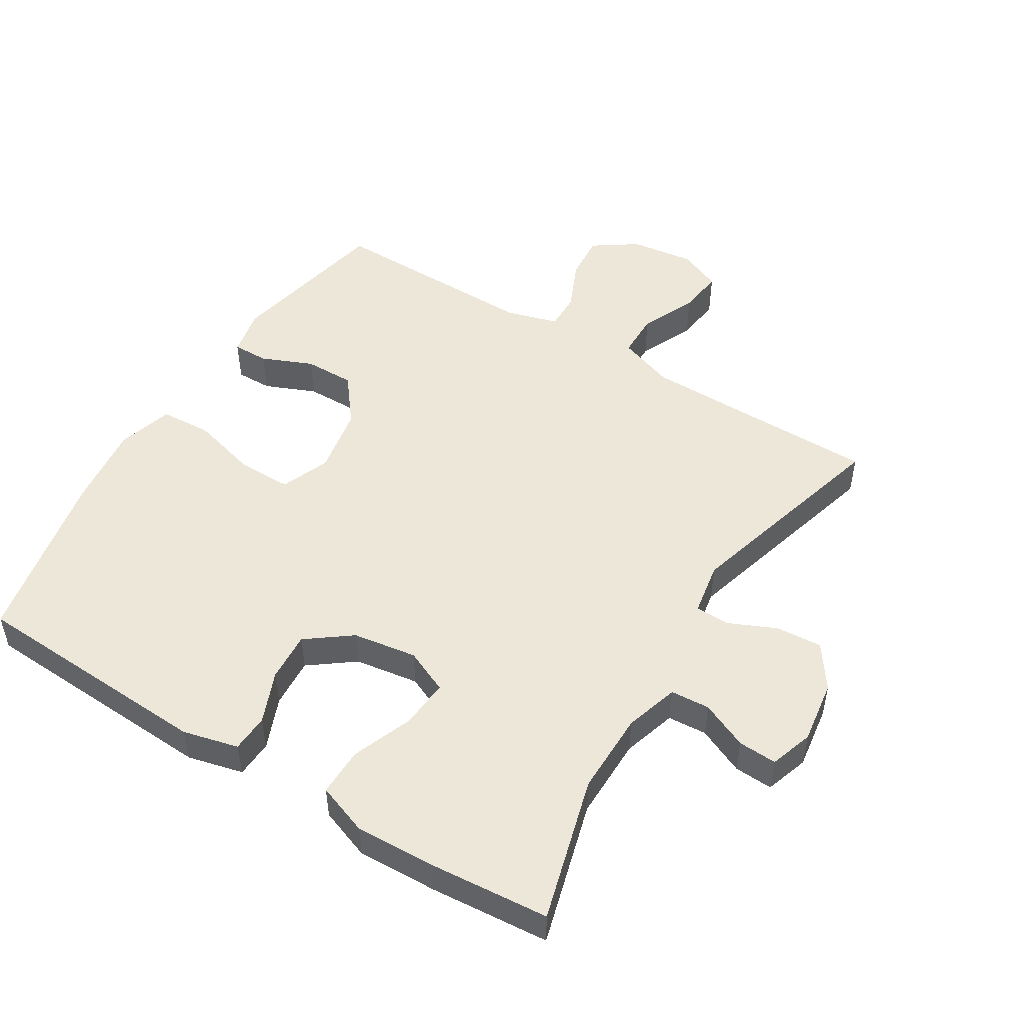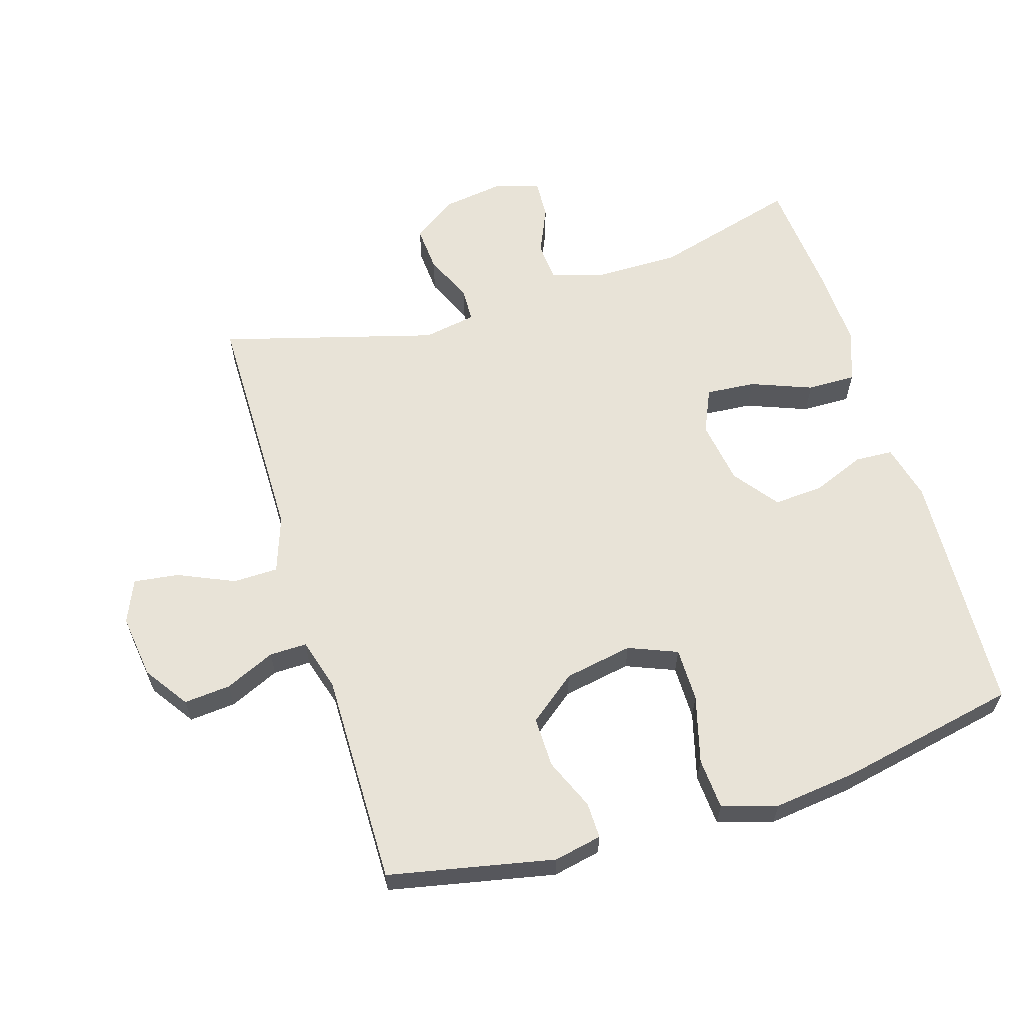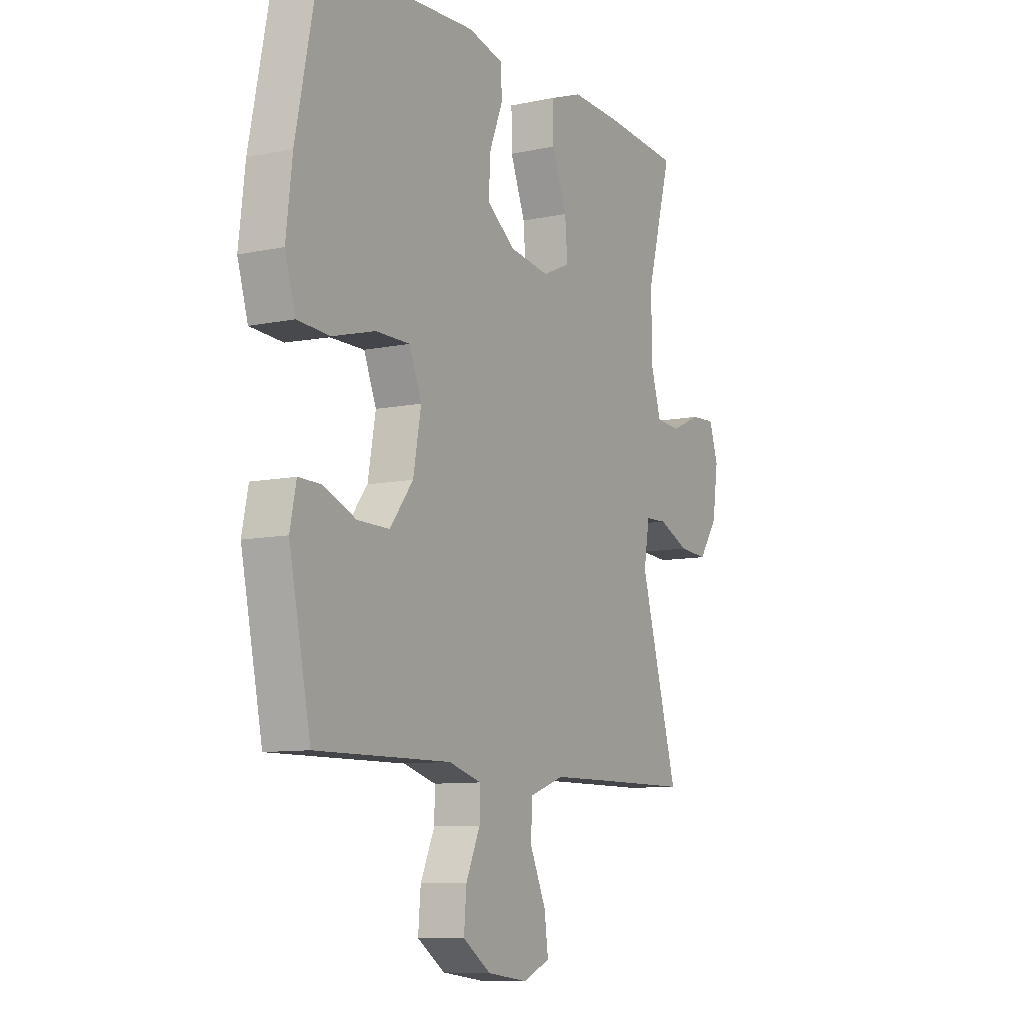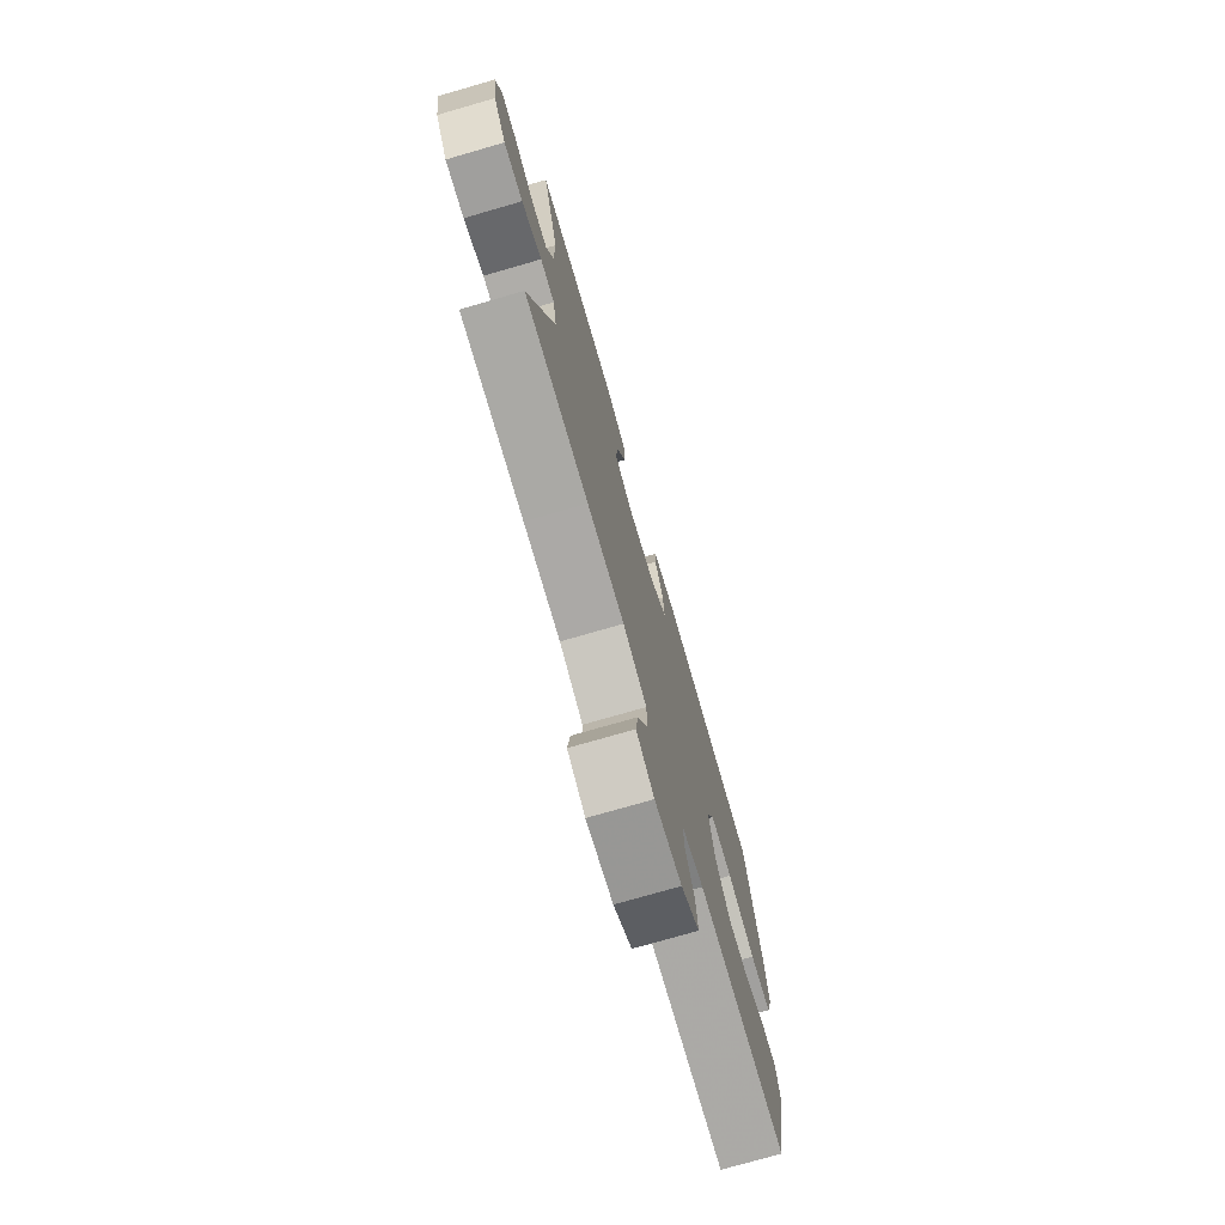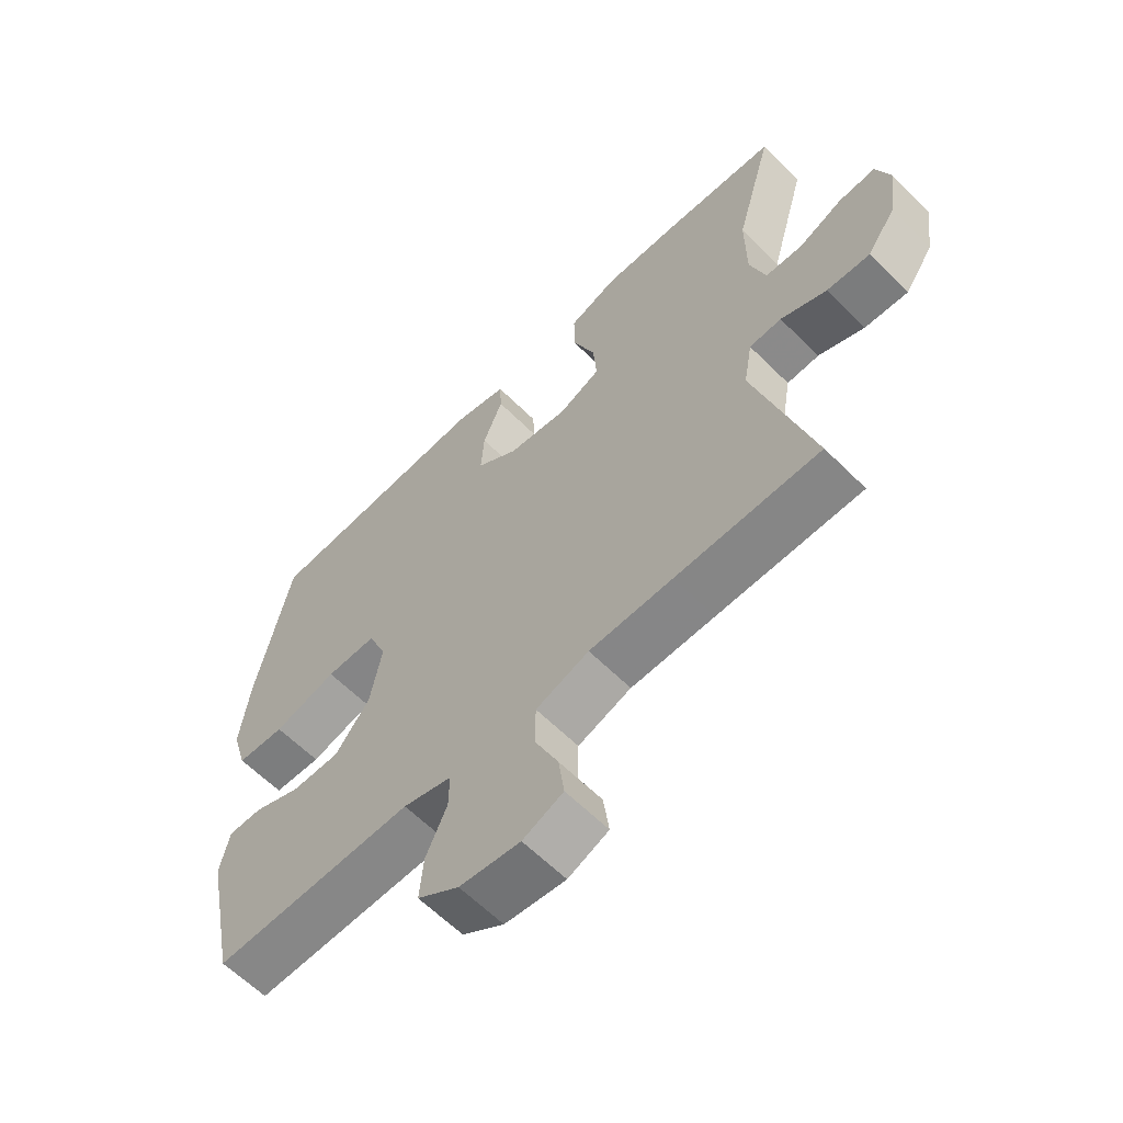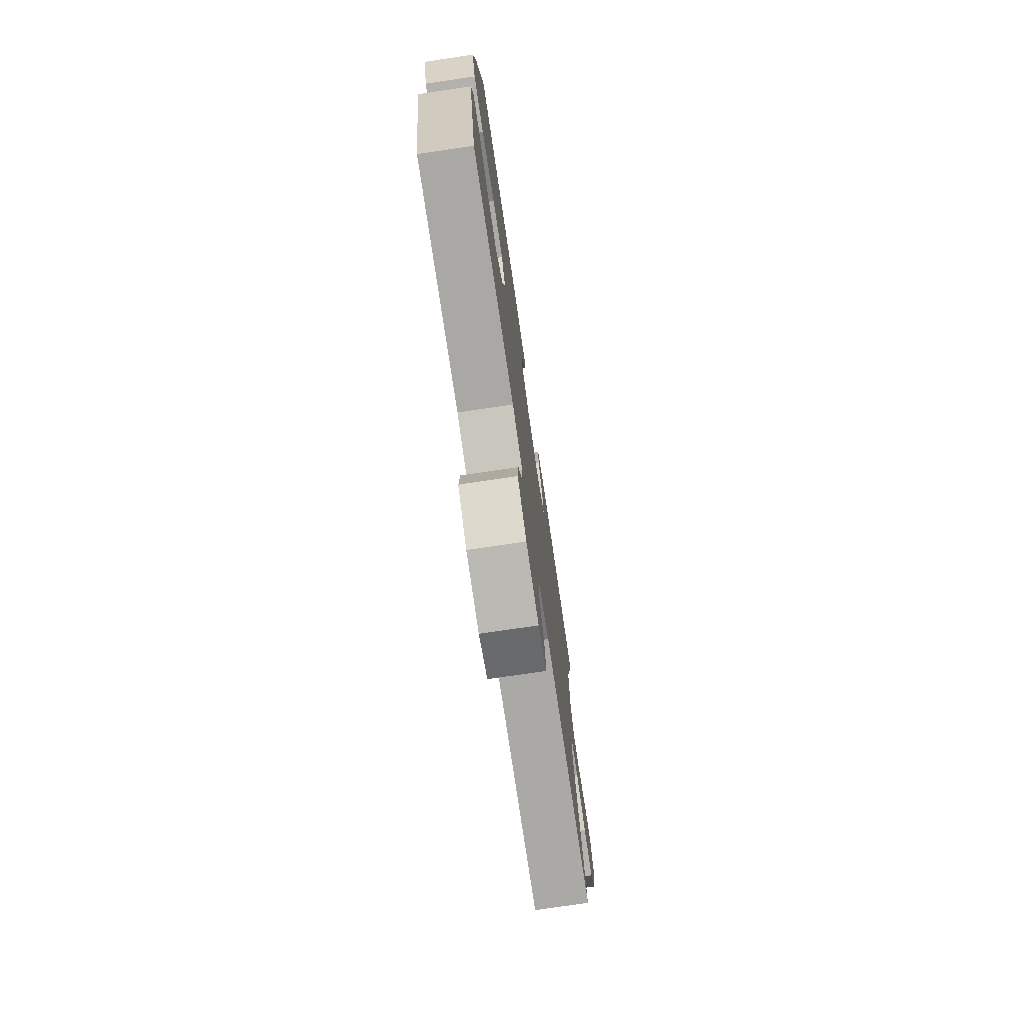
<metadata>
{"format":"obj","ext":"obj","renderer":"f3d","projection":"perspective","resolution":1024,"background":"white","views":[{"elev":50.2,"azim":31.6,"up":"+Y"},{"elev":61.5,"azim":-107.1,"up":"+Y"},{"elev":-9.2,"azim":-60.8,"up":"+Z"},{"elev":-75.2,"azim":106.1,"up":"+Z"},{"elev":-61.9,"azim":44.8,"up":"+Z"},{"elev":-75.7,"azim":-81.6,"up":"+Z"}]}
</metadata>
<code>
v 0.5 0.07 -0.5
v 0.268 0.07 -0.501
v 0.133 0.07 -0.502
v 0.047 0.07 -0.532
v 0.046 0.07 -0.601
v 0.084 0.07 -0.686
v 0.093 0.07 -0.755
v 0.028 0.07 -0.783
v -0.07 0.07 -0.77
v -0.137 0.07 -0.724
v -0.131 0.07 -0.653
v -0.097 0.07 -0.577
v -0.096 0.07 -0.52
v -0.175 0.07 -0.497
v -0.5 0.07 -0.5
v -0.552 0.07 -0.248
v -0.537 0.07 -0.175
v -0.482 0.07 -0.176
v -0.404 0.07 -0.209
v -0.327 0.07 -0.21
v -0.271 0.07 -0.138
v -0.252 0.07 -0.034
v -0.282 0.07 0.04
v -0.364 0.07 0.04
v -0.467 0.07 0.012
v -0.545 0.07 0.017
v -0.57 0.07 0.101
v -0.555 0.07 0.228
v -0.5 0.07 0.5
v -0.126 0.07 0.519
v -0.041 0.07 0.498
v -0.038 0.07 0.44
v -0.07 0.07 0.361
v -0.075 0.07 0.285
v -0.007 0.07 0.234
v 0.091 0.07 0.219
v 0.158 0.07 0.249
v 0.152 0.07 0.324
v 0.116 0.07 0.417
v 0.115 0.07 0.491
v 0.194 0.07 0.52
v 0.318 0.07 0.515
v 0.5 0.07 0.5
v 0.439 0.07 0.279
v 0.44 0.07 0.152
v 0.465 0.07 0.07
v 0.525 0.07 0.066
v 0.597 0.07 0.098
v 0.656 0.07 0.101
v 0.678 0.07 0.035
v 0.664 0.07 -0.062
v 0.618 0.07 -0.128
v 0.548 0.07 -0.123
v 0.474 0.07 -0.09
v 0.422 0.07 -0.092
v 0.408 0.07 -0.173
v 0.5 0 -0.5
v 0.268 0 -0.501
v 0.133 0 -0.502
v 0.047 0 -0.532
v 0.046 0 -0.601
v 0.084 0 -0.686
v 0.093 0 -0.755
v 0.028 0 -0.783
v -0.07 0 -0.77
v -0.137 0 -0.724
v -0.131 0 -0.653
v -0.097 0 -0.577
v -0.096 0 -0.52
v -0.175 0 -0.497
v -0.5 0 -0.5
v -0.552 0 -0.248
v -0.537 0 -0.175
v -0.482 0 -0.176
v -0.404 0 -0.209
v -0.327 0 -0.21
v -0.271 0 -0.138
v -0.252 0 -0.034
v -0.282 0 0.04
v -0.364 0 0.04
v -0.467 0 0.012
v -0.545 0 0.017
v -0.57 0 0.101
v -0.555 0 0.228
v -0.5 0 0.5
v -0.126 0 0.519
v -0.041 0 0.498
v -0.038 0 0.44
v -0.07 0 0.361
v -0.075 0 0.285
v -0.007 0 0.234
v 0.091 0 0.219
v 0.158 0 0.249
v 0.152 0 0.324
v 0.116 0 0.417
v 0.115 0 0.491
v 0.194 0 0.52
v 0.318 0 0.515
v 0.5 0 0.5
v 0.439 0 0.279
v 0.44 0 0.152
v 0.465 0 0.07
v 0.525 0 0.066
v 0.597 0 0.098
v 0.656 0 0.101
v 0.678 0 0.035
v 0.664 0 -0.062
v 0.618 0 -0.128
v 0.548 0 -0.123
v 0.474 0 -0.09
v 0.422 0 -0.092
v 0.408 0 -0.173
f 52 53 54
f 51 52 54
f 50 51 54
f 49 50 54
f 48 49 54
f 47 48 54
f 46 47 54 55
f 45 46 55
f 44 45 55 56
f 42 43 44
f 41 42 44
f 40 41 44
f 39 40 44
f 38 39 44
f 37 38 44 56
f 31 32 33
f 30 31 33
f 29 30 33
f 28 29 33
f 27 28 33
f 26 27 33
f 25 26 33
f 24 25 33
f 23 24 33 34
f 22 23 34 35
f 17 18 19
f 16 17 19
f 15 16 19
f 14 15 19
f 13 14 19 20
f 10 11 12
f 9 10 12
f 8 9 12
f 7 8 12
f 6 7 12
f 5 6 12
f 4 5 12 13
f 13 20 21
f 4 13 21
f 3 4 21
f 56 1 2
f 37 56 2
f 36 37 2
f 22 35 36
f 21 22 36
f 3 21 36
f 2 3 36
f 110 109 108
f 110 108 107
f 110 107 106
f 110 106 105
f 110 105 104
f 110 104 103
f 111 110 103 102
f 111 102 101
f 112 111 101 100
f 100 99 98
f 100 98 97
f 100 97 96
f 100 96 95
f 100 95 94
f 112 100 94 93
f 89 88 87
f 89 87 86
f 89 86 85
f 89 85 84
f 89 84 83
f 89 83 82
f 89 82 81
f 89 81 80
f 90 89 80 79
f 91 90 79 78
f 75 74 73
f 75 73 72
f 75 72 71
f 75 71 70
f 76 75 70 69
f 68 67 66
f 68 66 65
f 68 65 64
f 68 64 63
f 68 63 62
f 68 62 61
f 69 68 61 60
f 77 76 69
f 77 69 60
f 77 60 59
f 58 57 112
f 58 112 93
f 58 93 92
f 92 91 78
f 92 78 77
f 92 77 59
f 92 59 58
f 1 57 58 2
f 2 58 59 3
f 3 59 60 4
f 4 60 61 5
f 5 61 62 6
f 6 62 63 7
f 7 63 64 8
f 8 64 65 9
f 9 65 66 10
f 10 66 67 11
f 11 67 68 12
f 12 68 69 13
f 13 69 70 14
f 14 70 71 15
f 15 71 72 16
f 16 72 73 17
f 17 73 74 18
f 18 74 75 19
f 19 75 76 20
f 20 76 77 21
f 21 77 78 22
f 22 78 79 23
f 23 79 80 24
f 24 80 81 25
f 25 81 82 26
f 26 82 83 27
f 27 83 84 28
f 28 84 85 29
f 29 85 86 30
f 30 86 87 31
f 31 87 88 32
f 32 88 89 33
f 33 89 90 34
f 34 90 91 35
f 35 91 92 36
f 36 92 93 37
f 37 93 94 38
f 38 94 95 39
f 39 95 96 40
f 40 96 97 41
f 41 97 98 42
f 42 98 99 43
f 43 99 100 44
f 44 100 101 45
f 45 101 102 46
f 46 102 103 47
f 47 103 104 48
f 48 104 105 49
f 49 105 106 50
f 50 106 107 51
f 51 107 108 52
f 52 108 109 53
f 53 109 110 54
f 54 110 111 55
f 55 111 112 56
f 56 112 57 1

</code>
